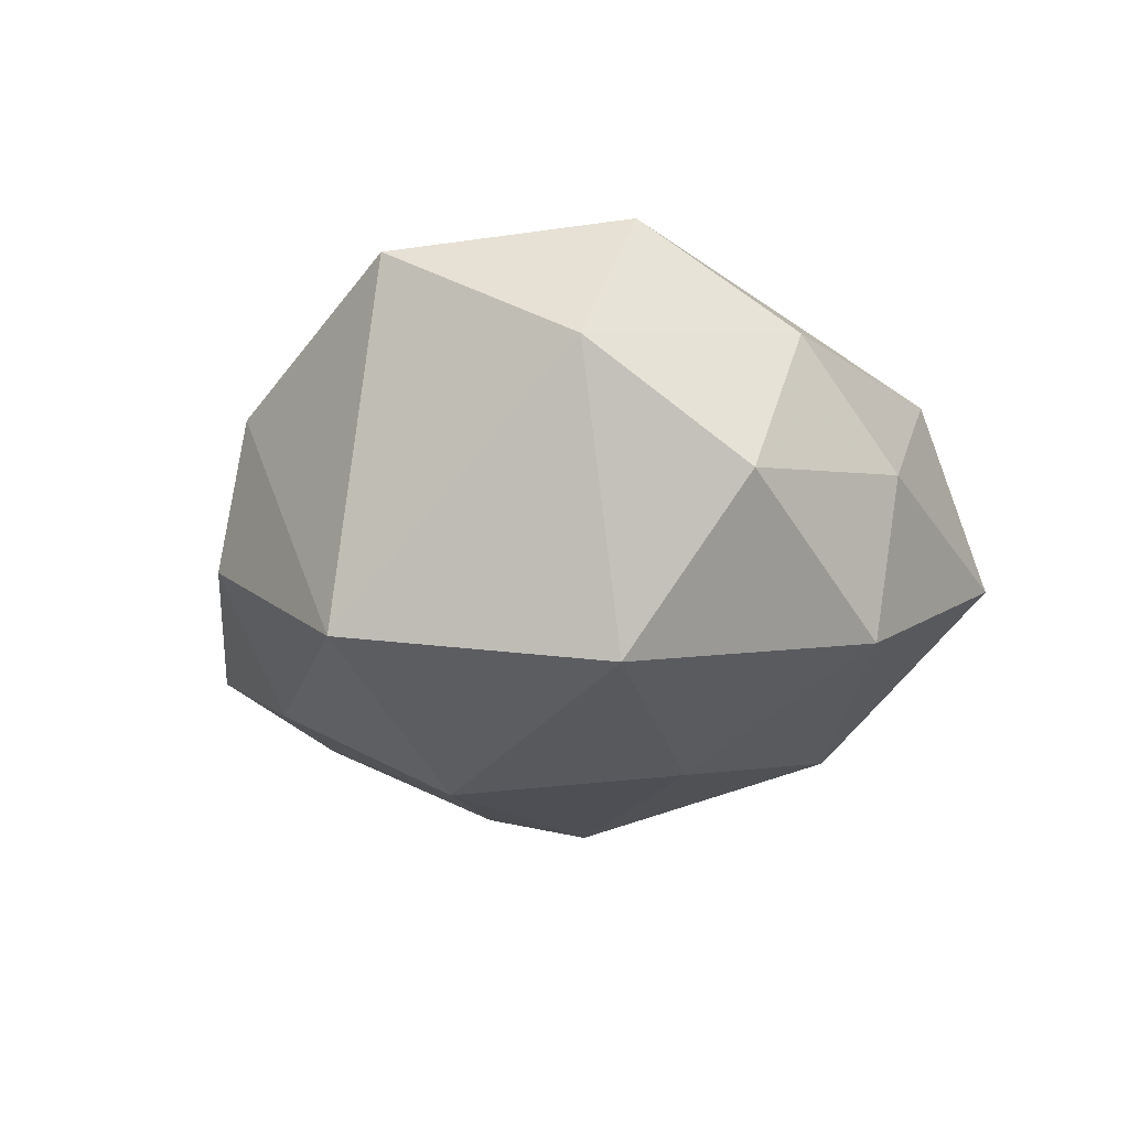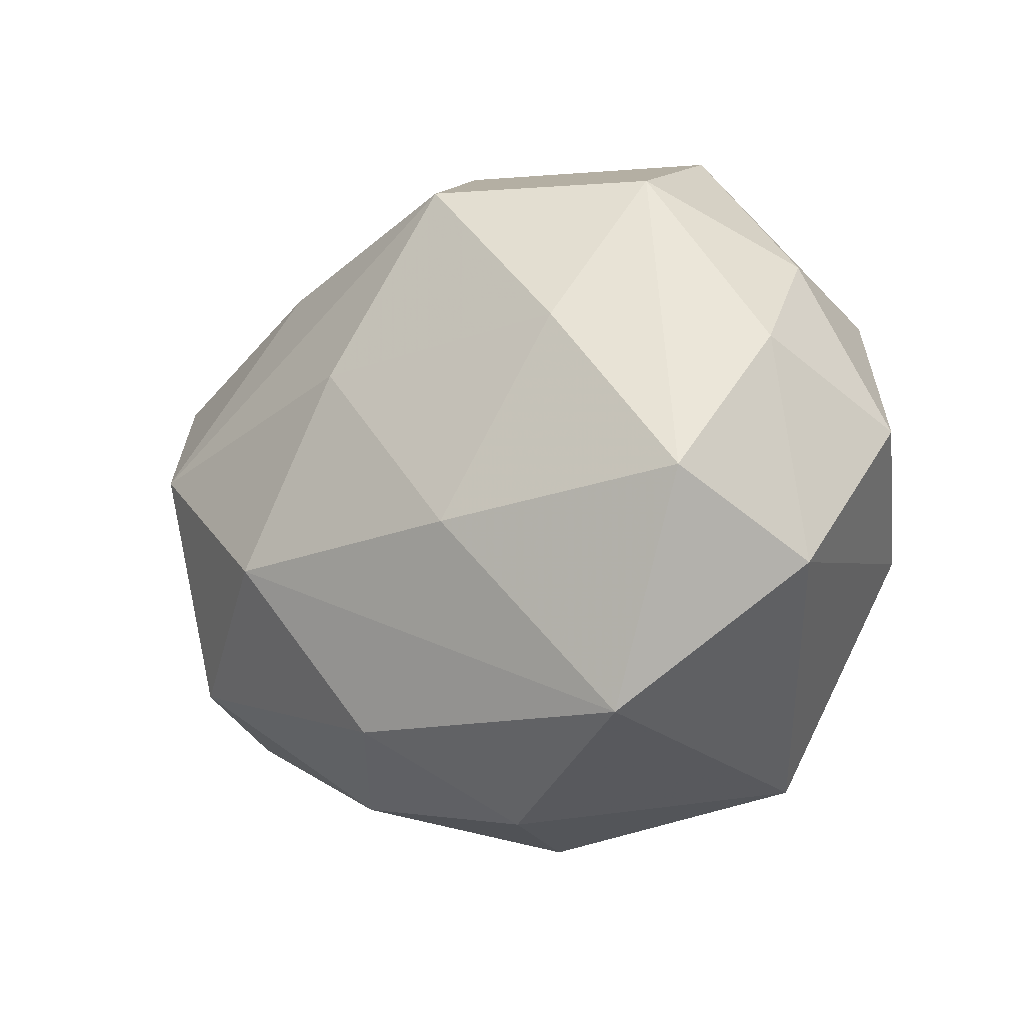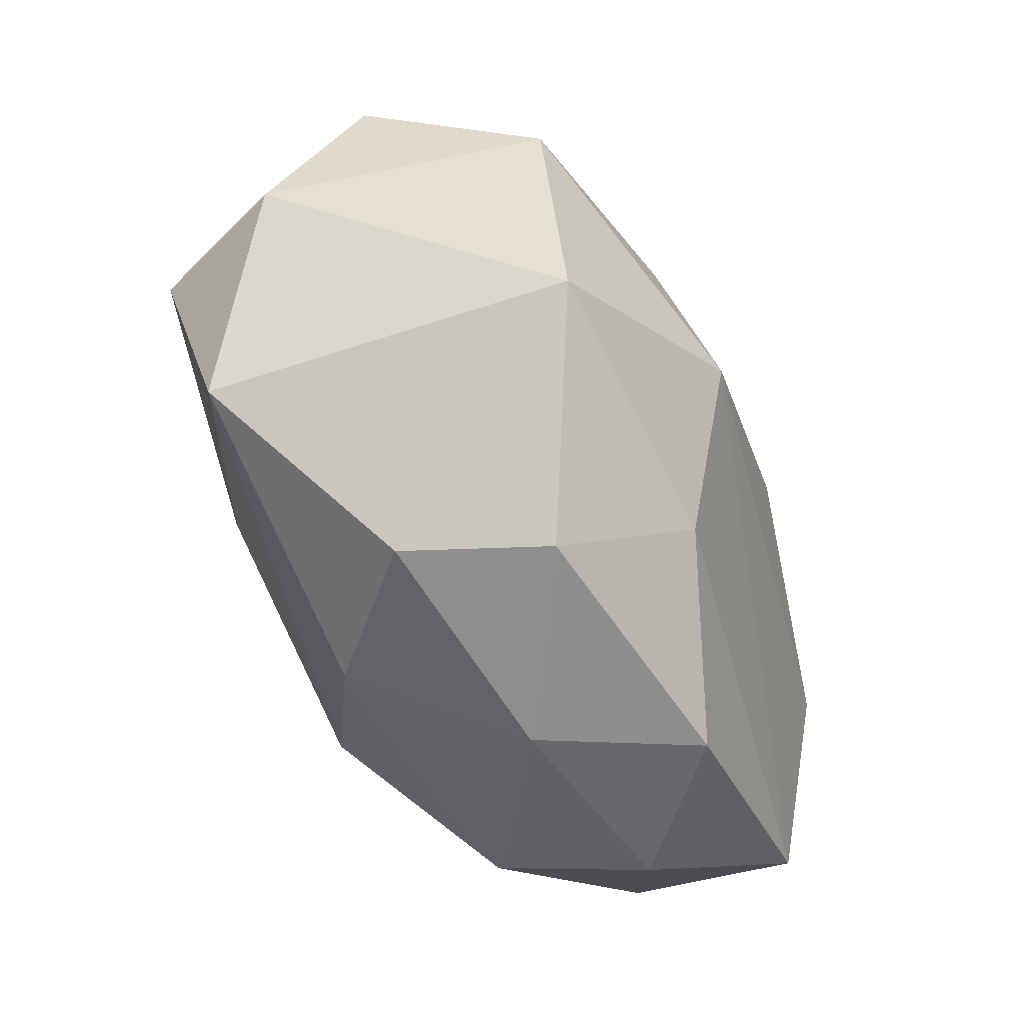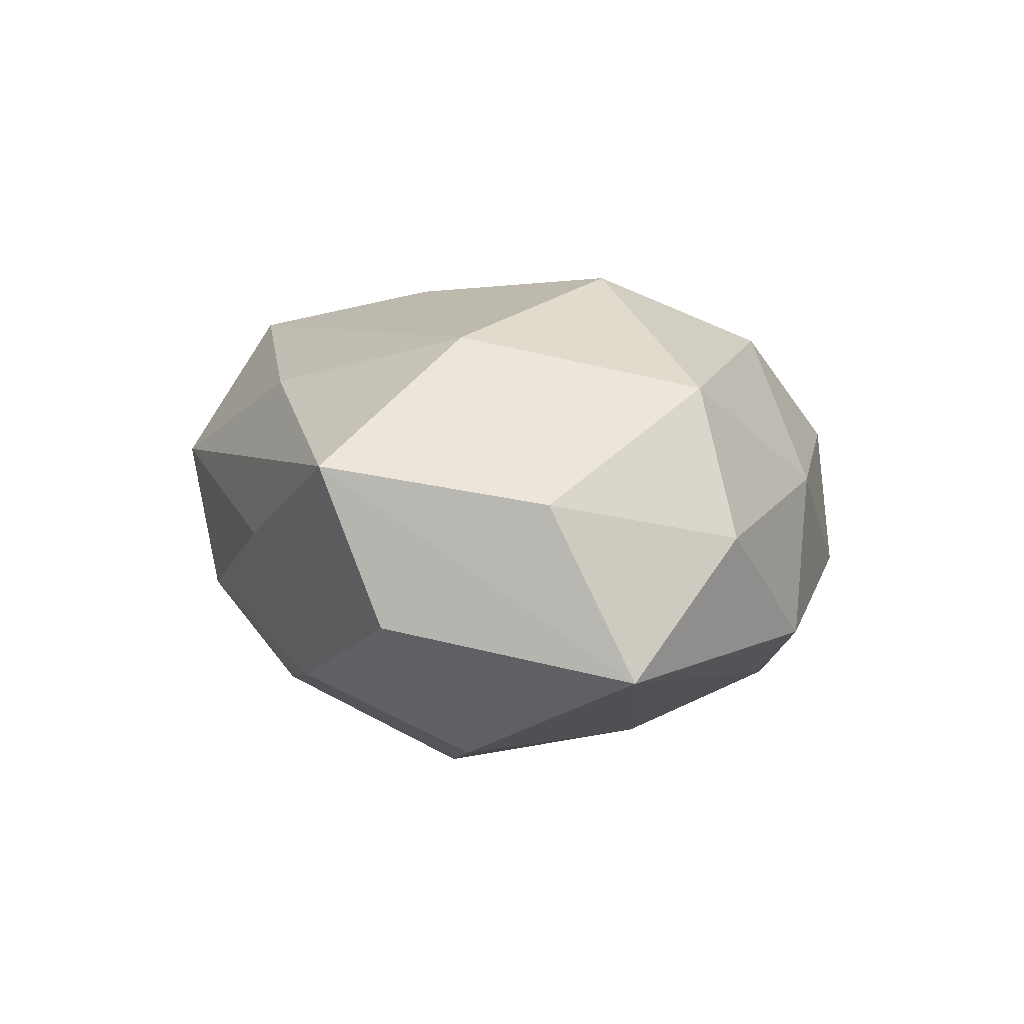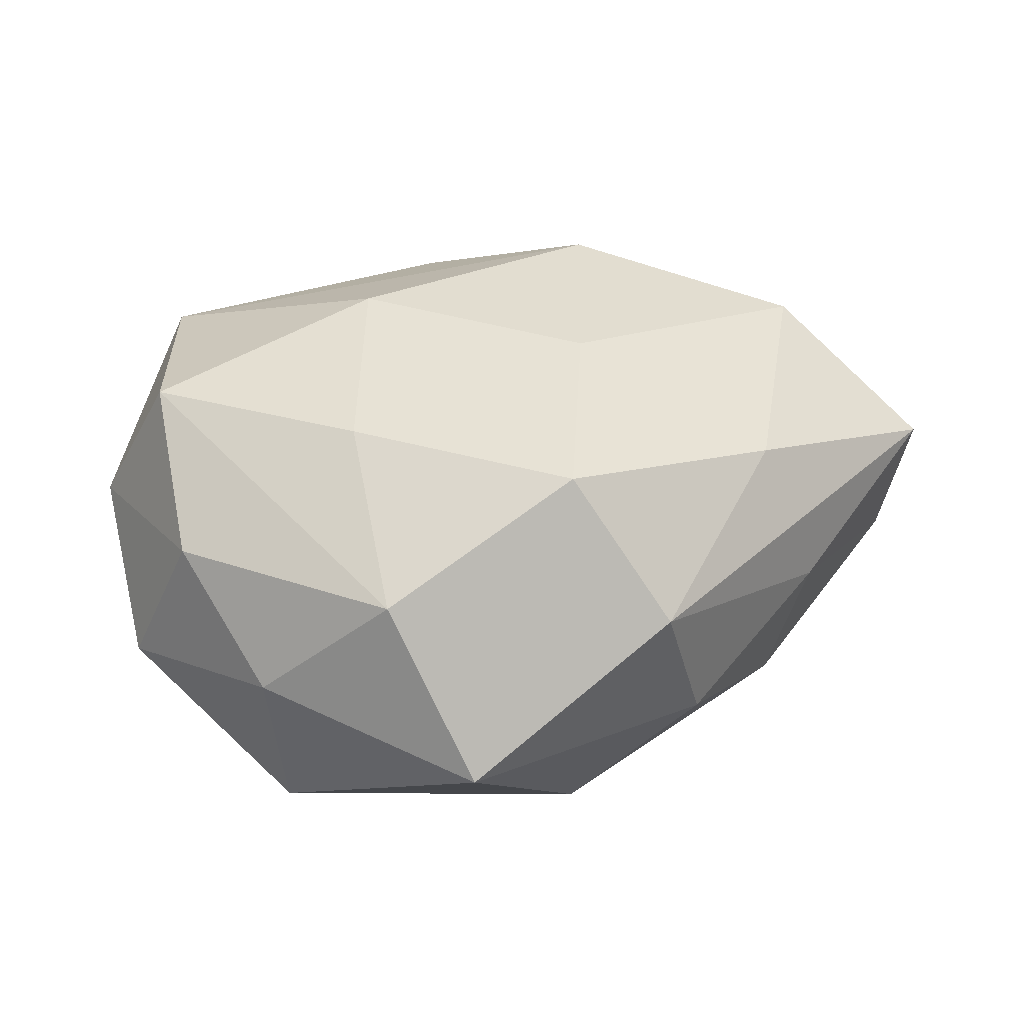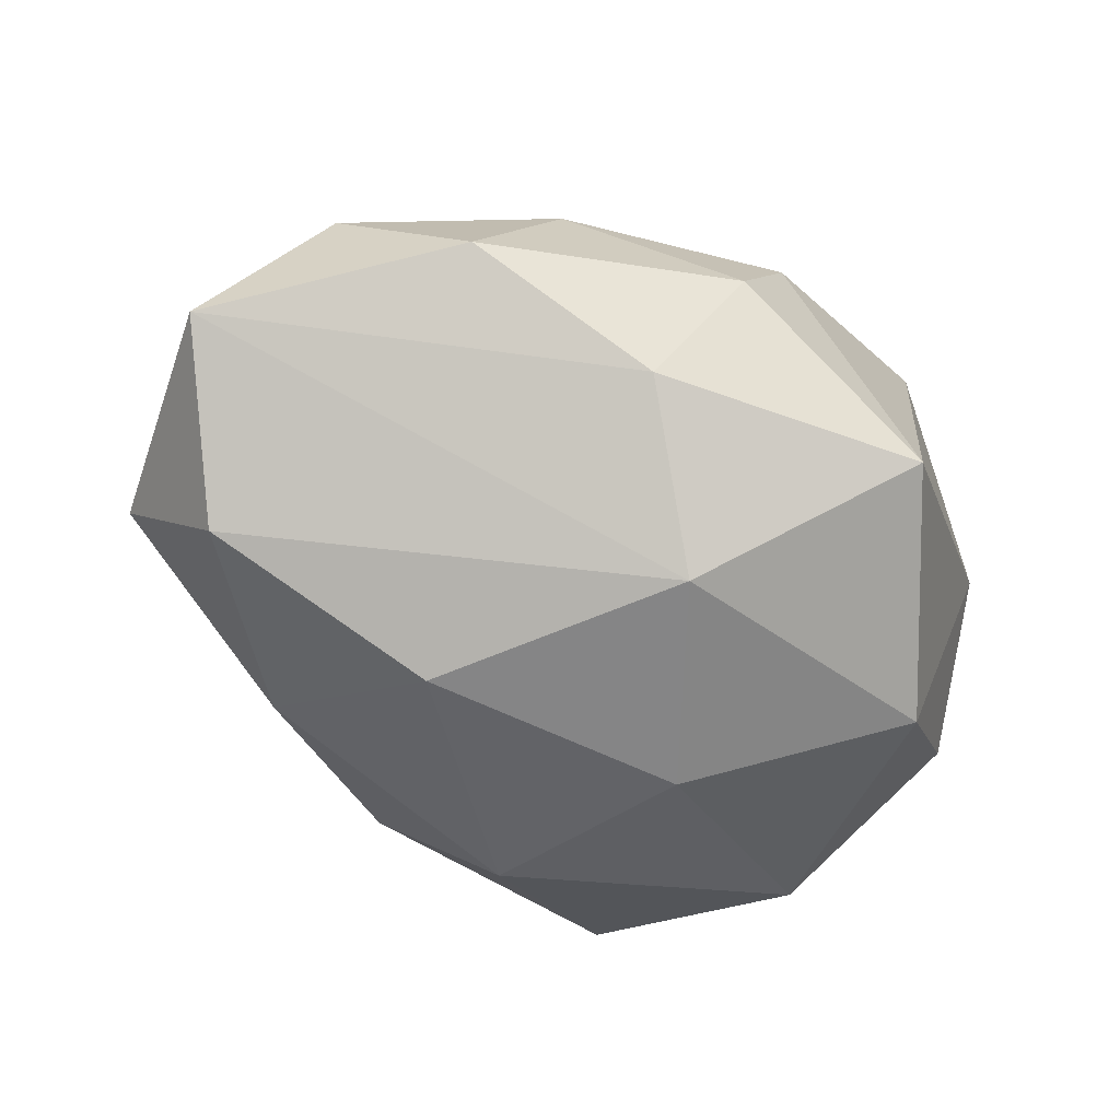
<metadata>
{"format":"obj","ext":"obj","renderer":"f3d","projection":"perspective","resolution":1024,"background":"white","views":[{"elev":-17.5,"azim":69.5,"up":"+Z"},{"elev":-16.1,"azim":40.4,"up":"+Y"},{"elev":-78.7,"azim":115.7,"up":"+Y"},{"elev":6.6,"azim":-89.4,"up":"+Z"},{"elev":31.1,"azim":153.3,"up":"+Z"},{"elev":-66.0,"azim":-26.2,"up":"+Z"}]}
</metadata>
<code>
v -0.01834 -0.03428 0.005659
v -0.02095 0.02758 0.01726
v -0.01616 -0.01001 0.02924
v 0.03737 0.01982 -0.01795
v 0.007281 -0.03883 0.008934
v 0.02452 0.01279 0.02376
v -0.03446 -0.02032 0.01732
v 0.04553 -0.01511 0.00741
v 0.01299 -0.009218 0.02832
v -0.03688 0.005898 0.023
v 0.04857 0.001528 -0.005188
v 0.005781 -0.01479 -0.02983
v -0.02671 0.03017 0.0001531
v -0.04829 0.01407 -0.007213
v -0.007103 0.03732 -0.008372
v -0.0005417 0.04129 0.007613
v 0.03757 -0.007951 -0.02259
v 0.02423 -0.03364 -0.01901
v 0.01611 0.007854 -0.02801
v 0.04052 -0.007159 0.0231
v -0.004952 0.01144 0.02749
v -0.005935 -0.03034 -0.01982
v -0.04779 0.02052 0.009883
v -0.04023 0.00518 -0.02242
v 0.02983 -0.03073 0.02021
v -0.02781 -0.03213 -0.01101
v -0.04086 -0.02398 0.001456
v 0.006965 0.03206 0.02302
v 0.005178 0.02952 -0.02273
v -0.05029 -0.003607 0.006082
v 0.04436 0.009 0.0114
v 0.000752 -0.03978 -0.006345
v -0.0252 0.02439 -0.01662
v -0.01352 0.00775 -0.02938
v -0.00448 -0.02889 0.02142
v 0.04027 0.02153 -0.0007645
v 0.02886 0.03102 0.012
v 0.02346 0.04107 -0.006392
v -0.0513 -0.0126 -0.01253
f 19 17 12
f 12 34 19
f 18 17 8
f 12 17 18
f 38 28 37
f 38 37 36
f 36 37 31
f 8 17 11
f 11 31 8
f 11 36 31
f 32 18 5
f 6 37 28
f 34 33 29
f 29 19 34
f 24 33 34
f 24 12 39
f 24 34 12
f 30 23 39
f 16 28 38
f 32 26 22
f 22 18 32
f 12 18 22
f 39 12 22
f 22 26 39
f 4 11 17
f 17 19 4
f 38 36 4
f 36 11 4
f 4 29 38
f 19 29 4
f 21 3 9
f 21 6 28
f 9 6 21
f 8 31 20
f 20 6 9
f 31 37 20
f 37 6 20
f 9 3 25
f 25 20 9
f 8 20 25
f 25 18 8
f 25 5 18
f 39 26 27
f 7 30 27
f 27 30 39
f 1 26 32
f 32 5 1
f 1 27 26
f 7 27 1
f 33 24 14
f 39 23 14
f 14 24 39
f 15 29 33
f 38 29 15
f 15 16 38
f 28 16 2
f 2 16 23
f 3 21 10
f 7 3 10
f 10 2 23
f 10 30 7
f 23 30 10
f 10 21 28
f 28 2 10
f 35 3 7
f 35 25 3
f 5 25 35
f 7 1 35
f 35 1 5
f 23 16 13
f 16 15 13
f 13 15 33
f 33 14 13
f 13 14 23

</code>
